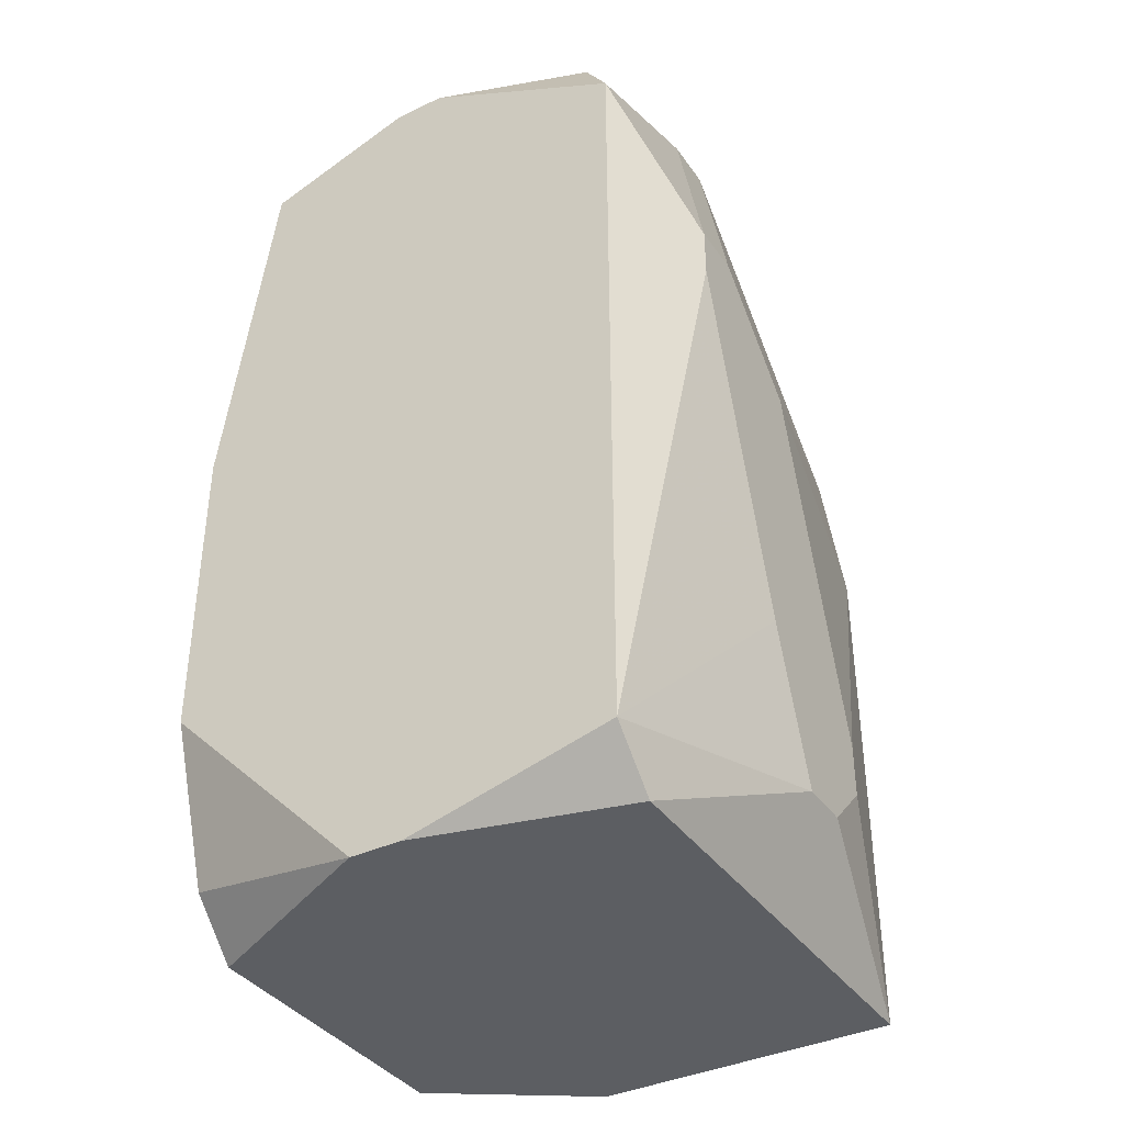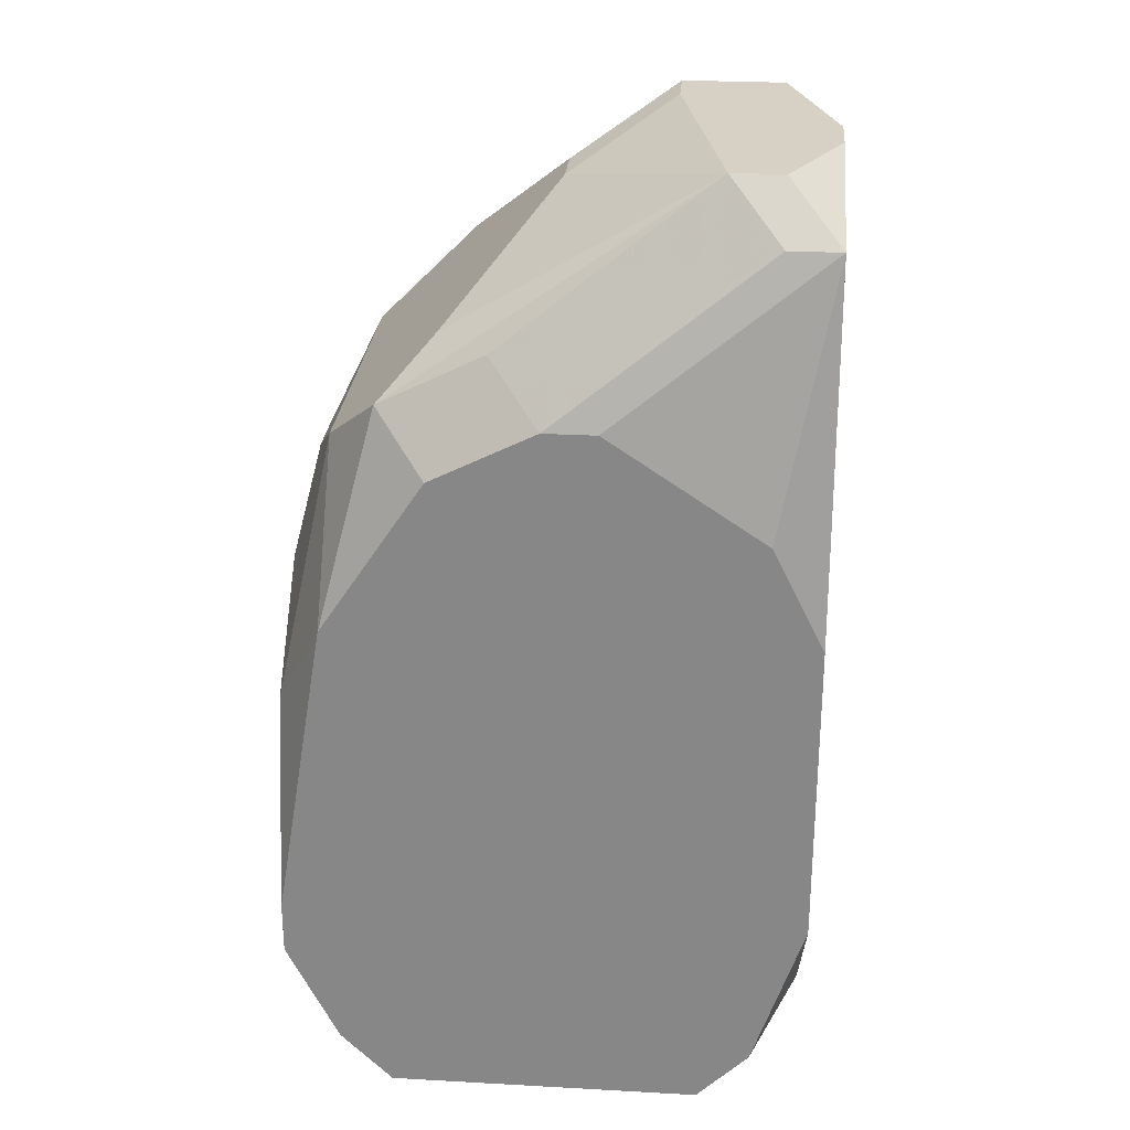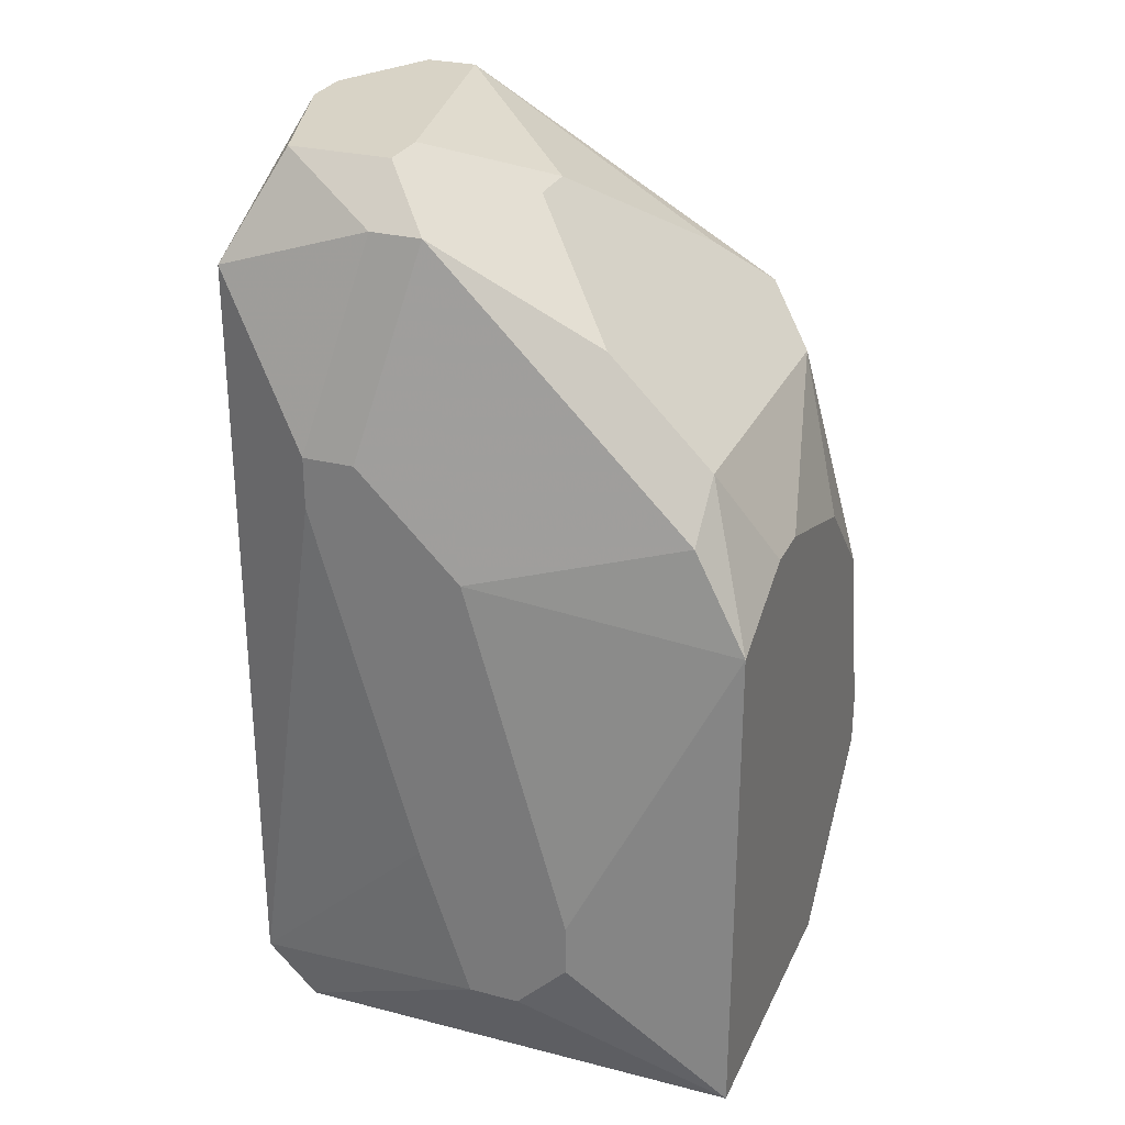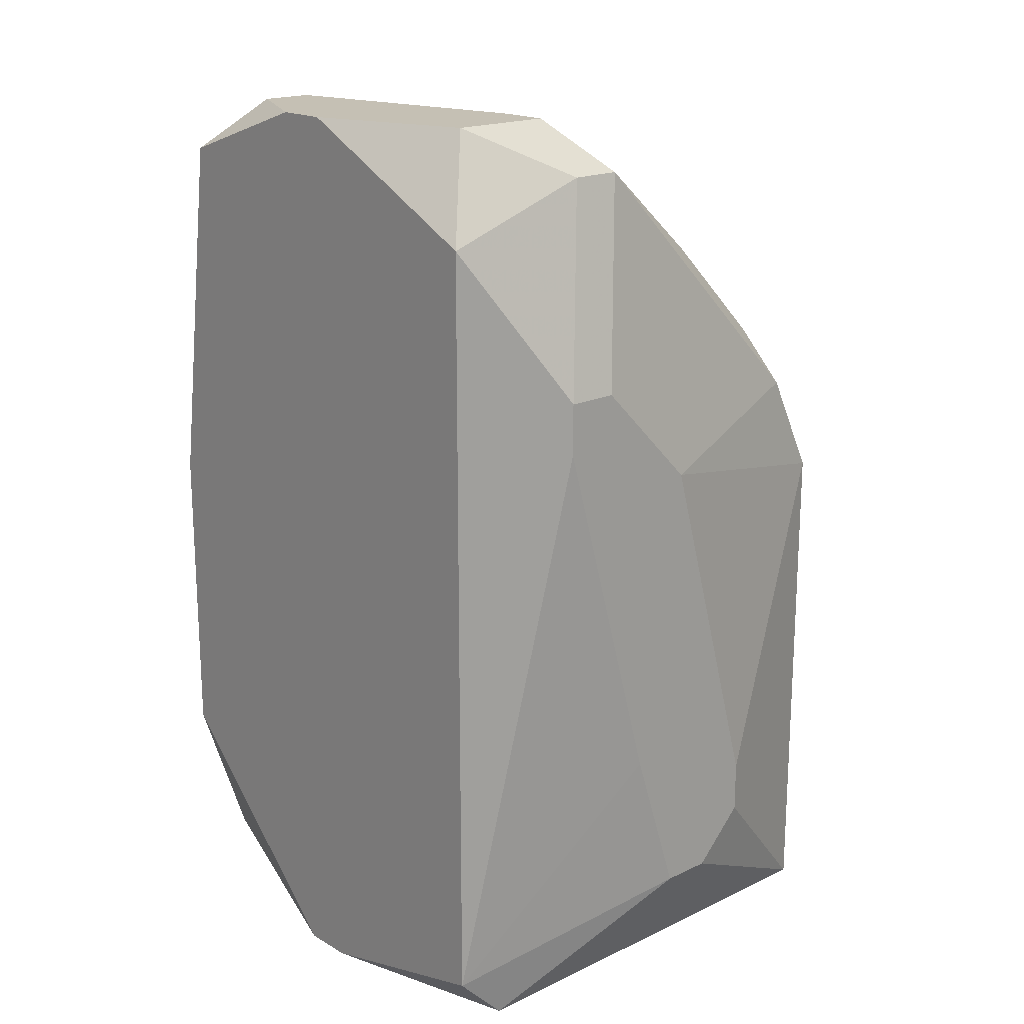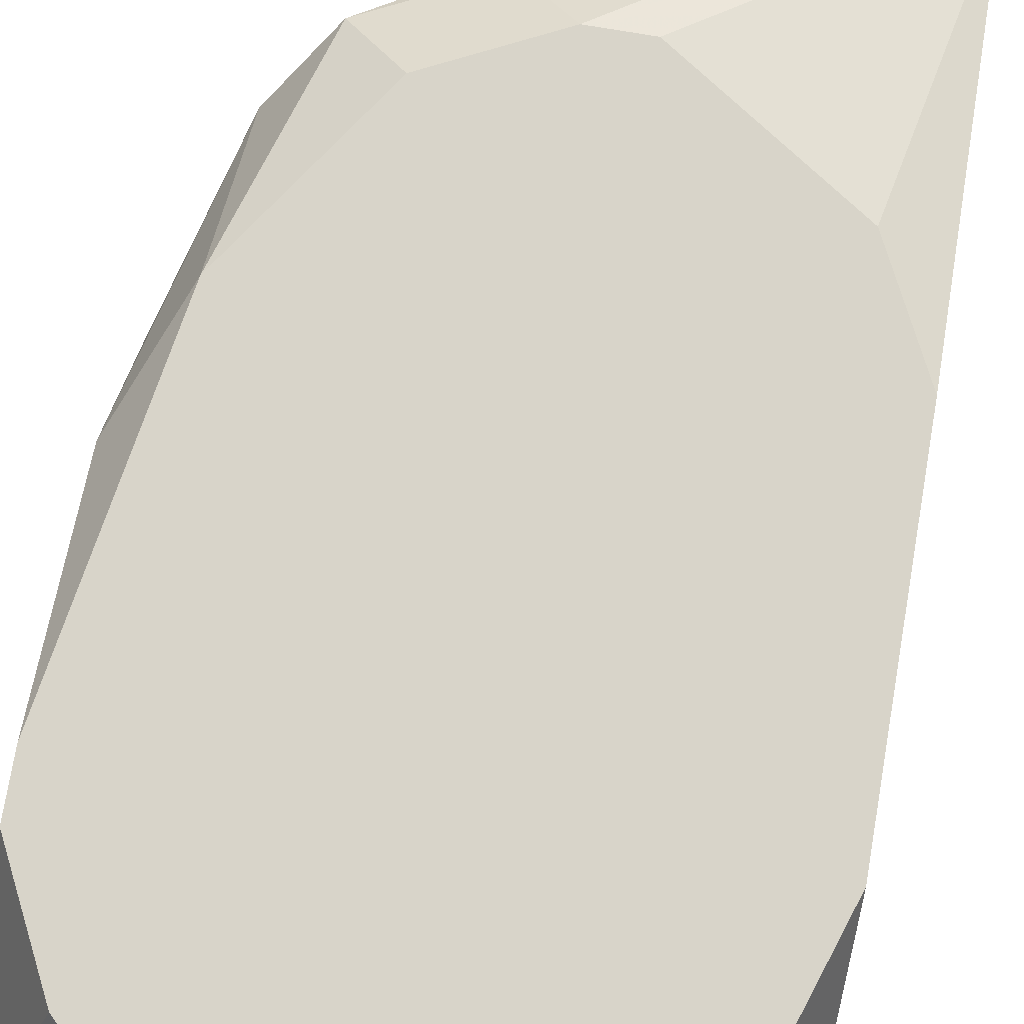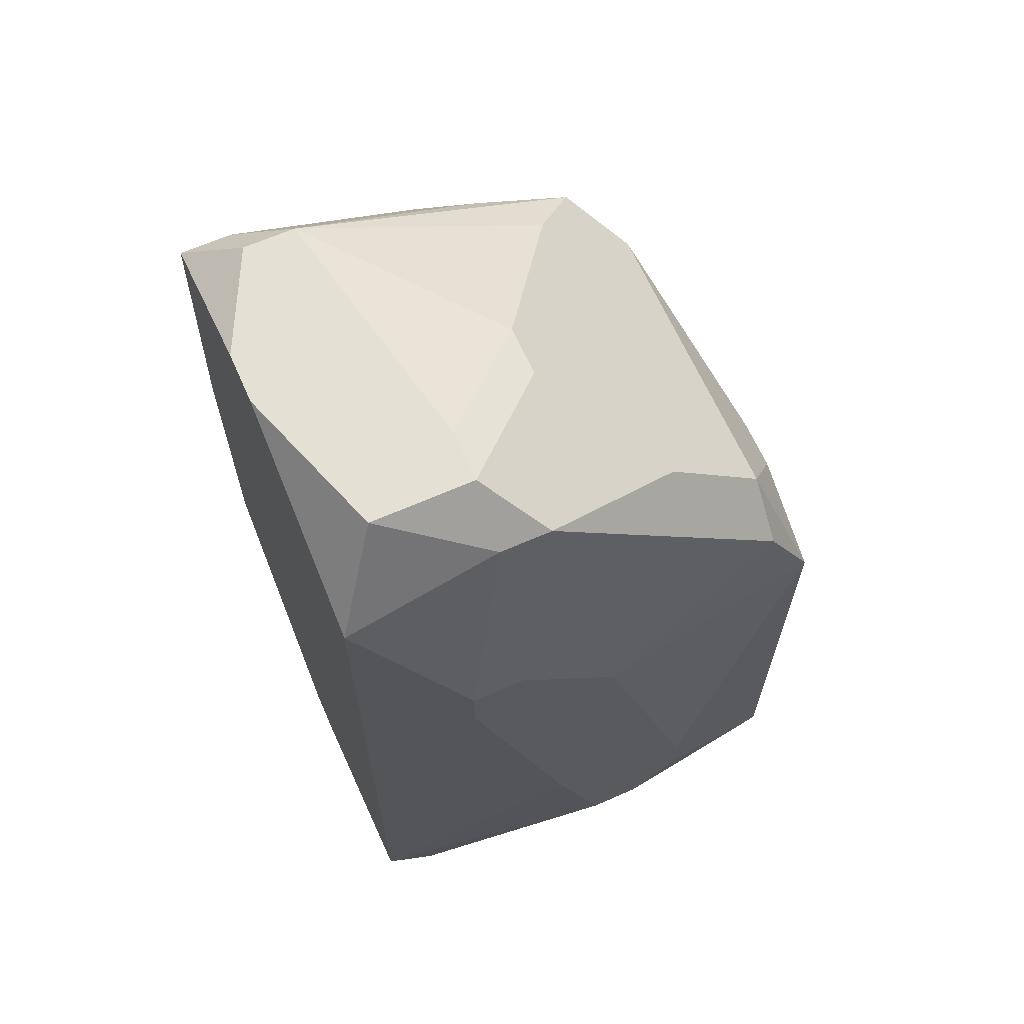
<metadata>
{"format":"obj","ext":"obj","renderer":"f3d","projection":"perspective","resolution":1024,"background":"white","views":[{"elev":-38.0,"azim":121.0,"up":"+Y"},{"elev":26.8,"azim":4.9,"up":"+Y"},{"elev":28.0,"azim":-158.8,"up":"+Y"},{"elev":18.3,"azim":137.7,"up":"+Y"},{"elev":75.4,"azim":9.7,"up":"+Z"},{"elev":65.2,"azim":156.1,"up":"+Y"}]}
</metadata>
<code>
v -0.07143 0.06331 -0.07745
v -0.02274 0.151 -0.0531
v -0.02274 0.151 -0.05797
v -0.02761 0.1461 -0.03849
v -0.02274 0.1461 -0.03849
v -0.02274 0.1412 -0.07745
v -0.02274 0.112 -0.03362
v -0.02274 0.08279 -0.03362
v -0.02274 0.06818 -0.07745
v -0.02274 0.06331 -0.0531
v -0.02274 0.06331 -0.05797
v -0.03248 0.151 -0.04336
v -0.07143 0.06331 -0.04823
v -0.02761 0.151 -0.04336
v -0.02761 0.151 -0.07258
v -0.02761 0.1217 -0.03362
v -0.02761 0.06818 -0.03362
v -0.02761 0.06331 -0.07745
v -0.03735 0.151 -0.06771
v -0.03735 0.151 -0.07258
v -0.03735 0.1266 -0.08232
v -0.03248 0.1266 -0.08232
v -0.03248 0.1217 -0.08232
v -0.03248 0.06331 -0.03362
v -0.04222 0.1461 -0.07745
v -0.03735 0.1461 -0.07745
v -0.04708 0.1461 -0.05797
v -0.04708 0.1461 -0.06284
v -0.04708 0.1315 -0.03362
v -0.04222 0.1315 -0.03362
v -0.04708 0.1169 -0.08232
v -0.04222 0.08766 -0.08232
v -0.05195 0.1364 -0.03849
v -0.04708 0.07305 -0.08232
v -0.05195 0.07305 -0.08232
v -0.05682 0.1364 -0.04336
v -0.05682 0.1364 -0.07258
v -0.05682 0.1266 -0.03362
v -0.05682 0.08279 -0.08232
v -0.05682 0.07792 -0.08232
v -0.06169 0.1315 -0.03849
v -0.06169 0.1315 -0.06771
v -0.06169 0.06331 -0.03362
v -0.06656 0.1266 -0.04336
v -0.06656 0.1266 -0.07258
v -0.06656 0.1217 -0.07745
v -0.06656 0.112 -0.03362
v -0.06656 0.06818 -0.03362
v -0.07143 0.1169 -0.06284
v -0.07143 0.1169 -0.06771
v -0.07143 0.112 -0.04823
v -0.07143 0.112 -0.07745
v -0.07143 0.1023 -0.03849
v -0.07143 0.08279 -0.03362
v -0.07143 0.07792 -0.03362
f 24 10 17
f 8 17 10
f 35 1 40
f 11 18 9
f 30 16 5
f 7 5 16
f 14 12 4
f 14 4 5
f 15 3 6
f 47 44 53
f 26 15 6
f 22 26 6
f 29 30 5
f 29 5 4
f 2 14 5
f 2 5 7
f 2 7 8
f 2 8 10
f 2 10 11
f 2 11 9
f 2 9 6
f 2 6 3
f 2 3 15
f 2 15 20
f 2 20 19
f 2 19 12
f 2 12 14
f 42 28 37
f 51 44 49
f 51 53 44
f 41 44 47
f 41 47 38
f 41 38 29
f 43 13 1
f 43 1 18
f 43 18 11
f 43 11 10
f 43 10 24
f 39 40 1
f 39 1 52
f 39 52 31
f 46 31 52
f 25 26 22
f 25 22 21
f 25 21 31
f 25 31 46
f 25 37 28
f 25 28 20
f 25 20 15
f 25 15 26
f 34 9 18
f 34 18 1
f 34 1 35
f 33 41 29
f 33 29 4
f 33 4 12
f 33 12 41
f 27 12 19
f 27 19 20
f 27 20 28
f 27 28 42
f 27 42 41
f 23 22 6
f 23 6 9
f 36 27 41
f 36 41 12
f 36 12 27
f 32 23 9
f 32 9 34
f 32 34 35
f 32 35 40
f 32 40 39
f 32 39 31
f 32 31 21
f 32 21 22
f 32 22 23
f 48 55 13
f 48 13 43
f 54 55 48
f 54 48 43
f 54 43 24
f 54 24 17
f 54 17 8
f 54 8 7
f 54 7 16
f 54 16 30
f 54 30 29
f 54 29 38
f 54 38 47
f 54 47 53
f 54 53 51
f 54 51 49
f 54 49 50
f 54 50 52
f 54 52 1
f 54 1 13
f 54 13 55
f 45 46 52
f 45 52 50
f 45 50 49
f 45 49 44
f 45 44 41
f 45 41 42
f 45 42 37
f 45 37 25
f 45 25 46

</code>
